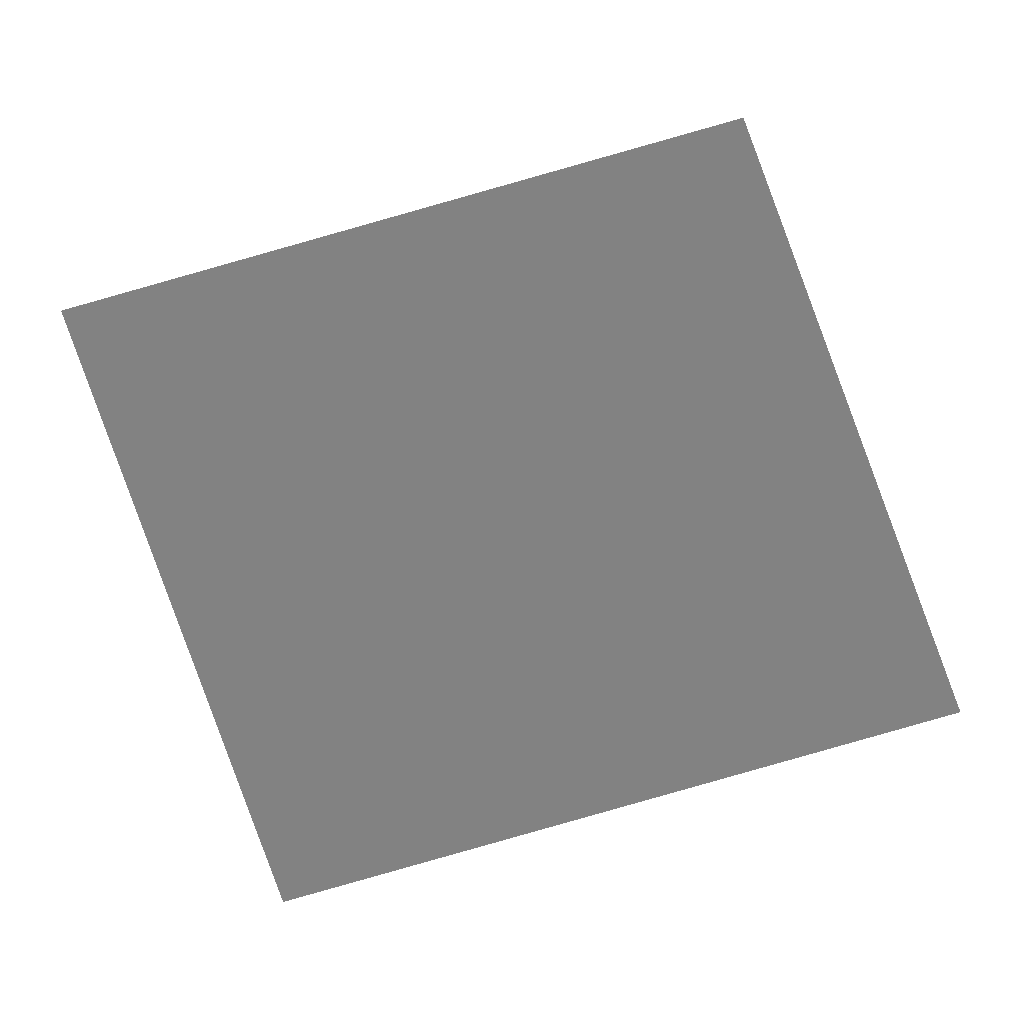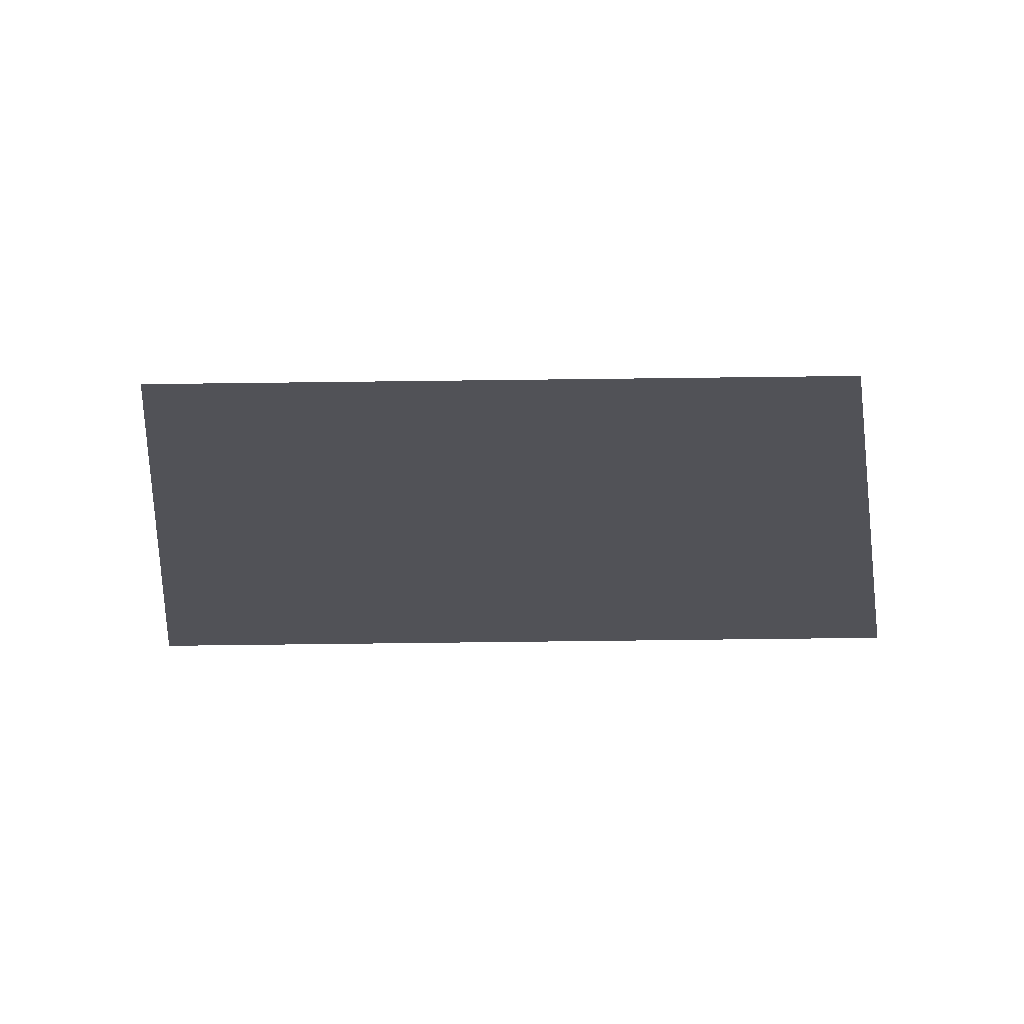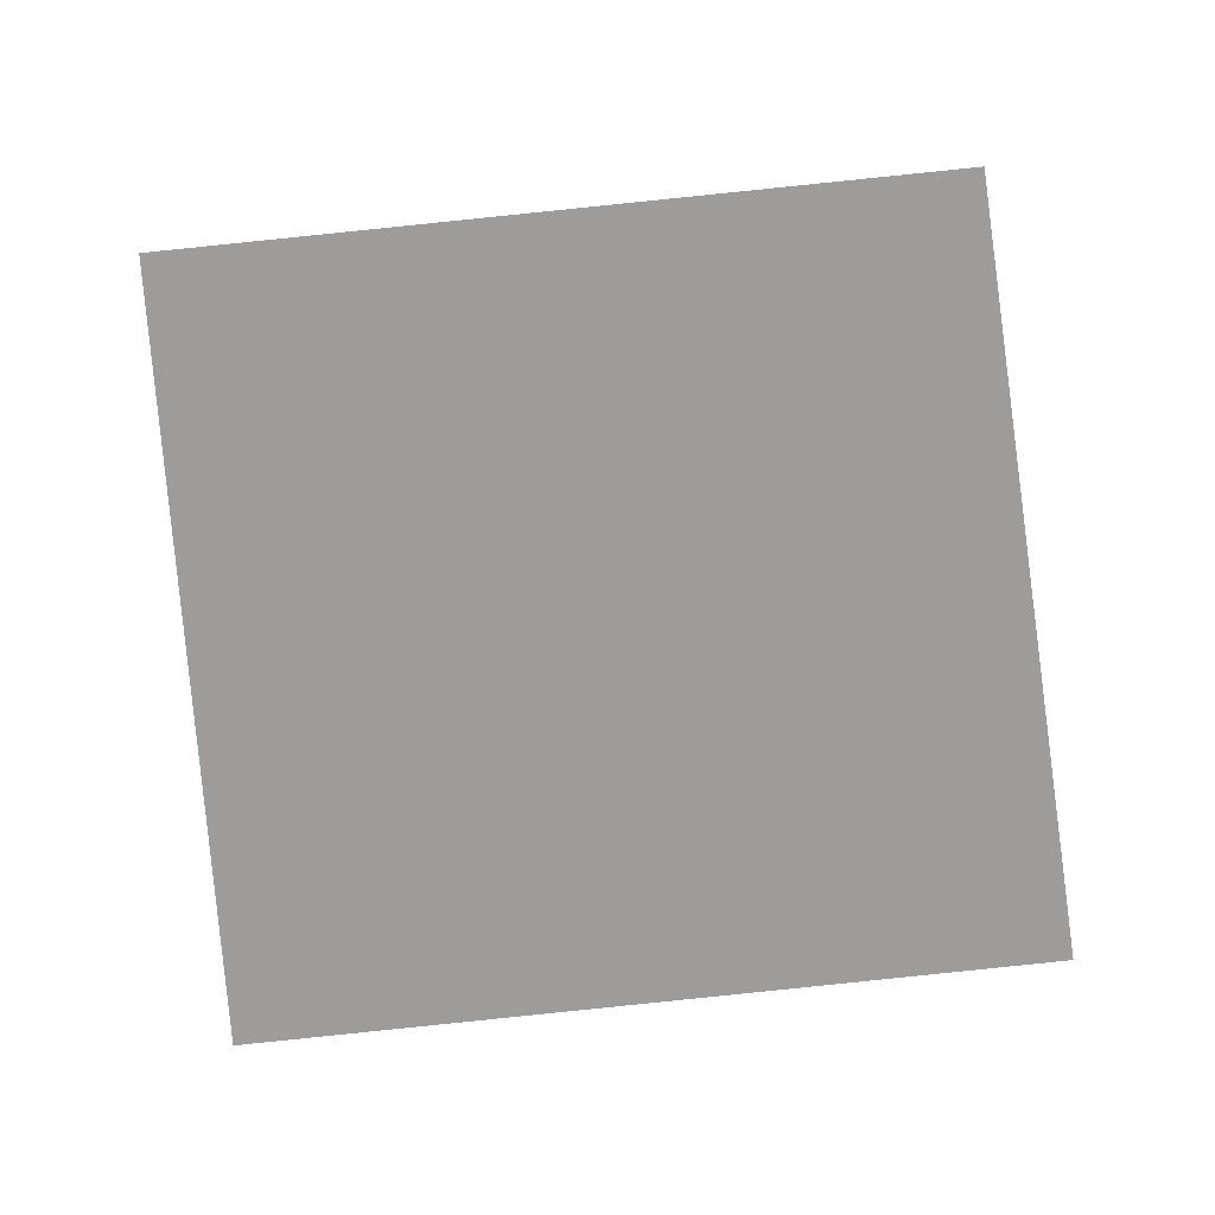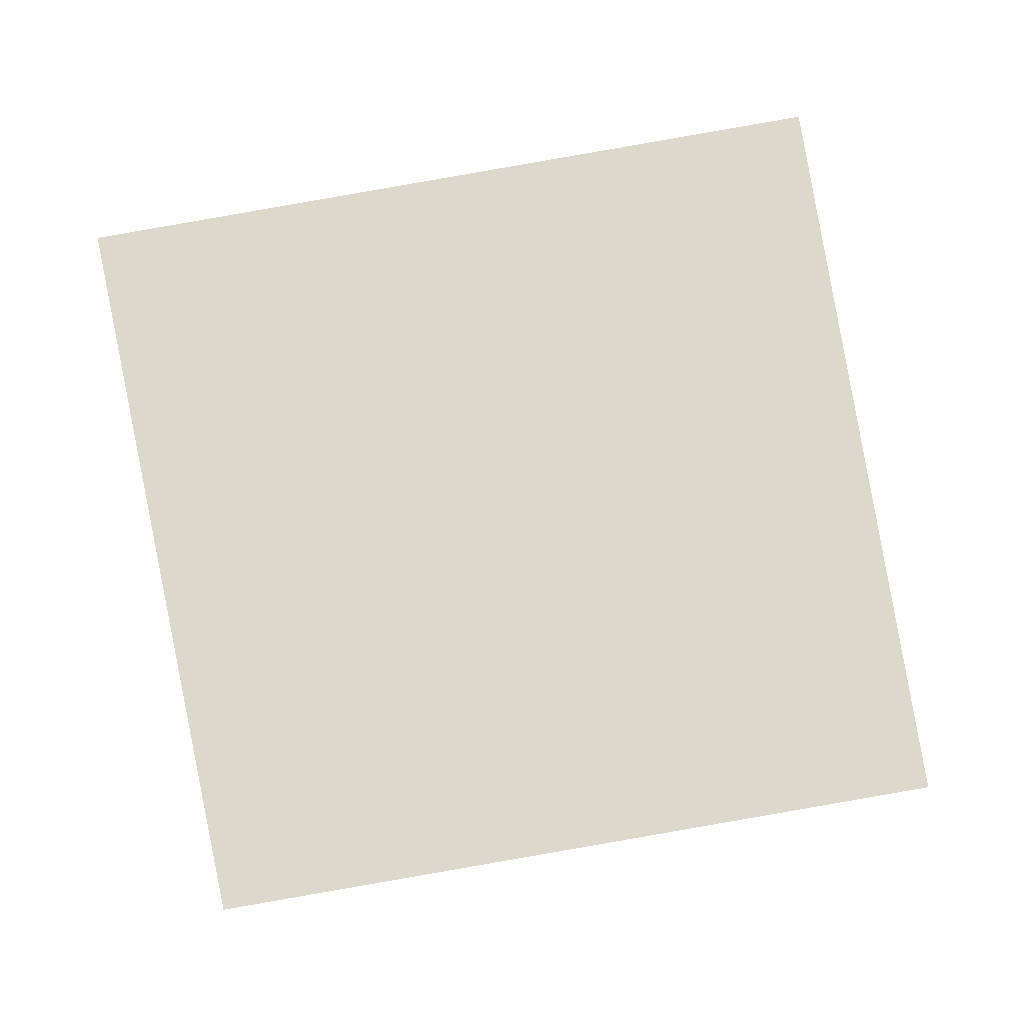
<metadata>
{"format":"obj","ext":"obj","renderer":"f3d","projection":"perspective","resolution":1024,"background":"white","views":[{"elev":-60.7,"azim":-72.1,"up":"+Z"},{"elev":-21.5,"azim":91.8,"up":"+Z"},{"elev":-70.2,"azim":-173.8,"up":"+Z"},{"elev":72.7,"azim":79.7,"up":"+Z"}]}
</metadata>
<code>
v -4384 -384 0
v -4416 -384 0
v -4416 -352 0
v -4384 -352 0
v -4384 -832 0
v -4416 -832 0
v -4416 -800 0
v -4384 -800 0
v -4384 -1280 0
v -4416 -1280 0
v -4416 -1248 0
v -4384 -1248 0
g tiled-arena_mesh_0002
f 1 2 3 4
f 5 6 7 8
f 9 10 11 12

</code>
